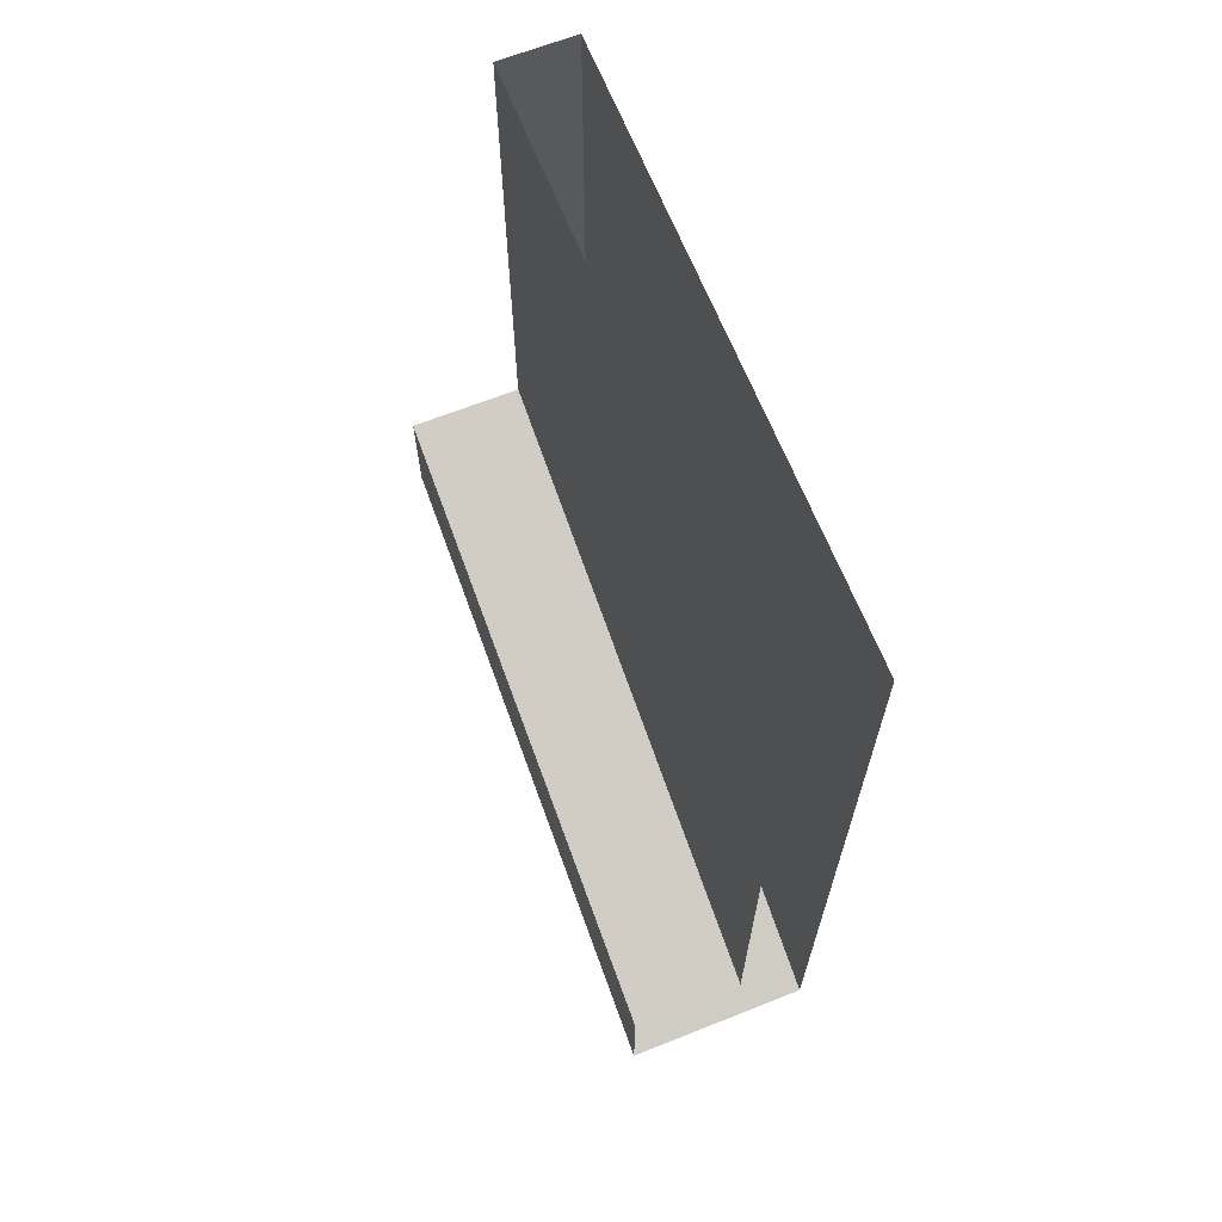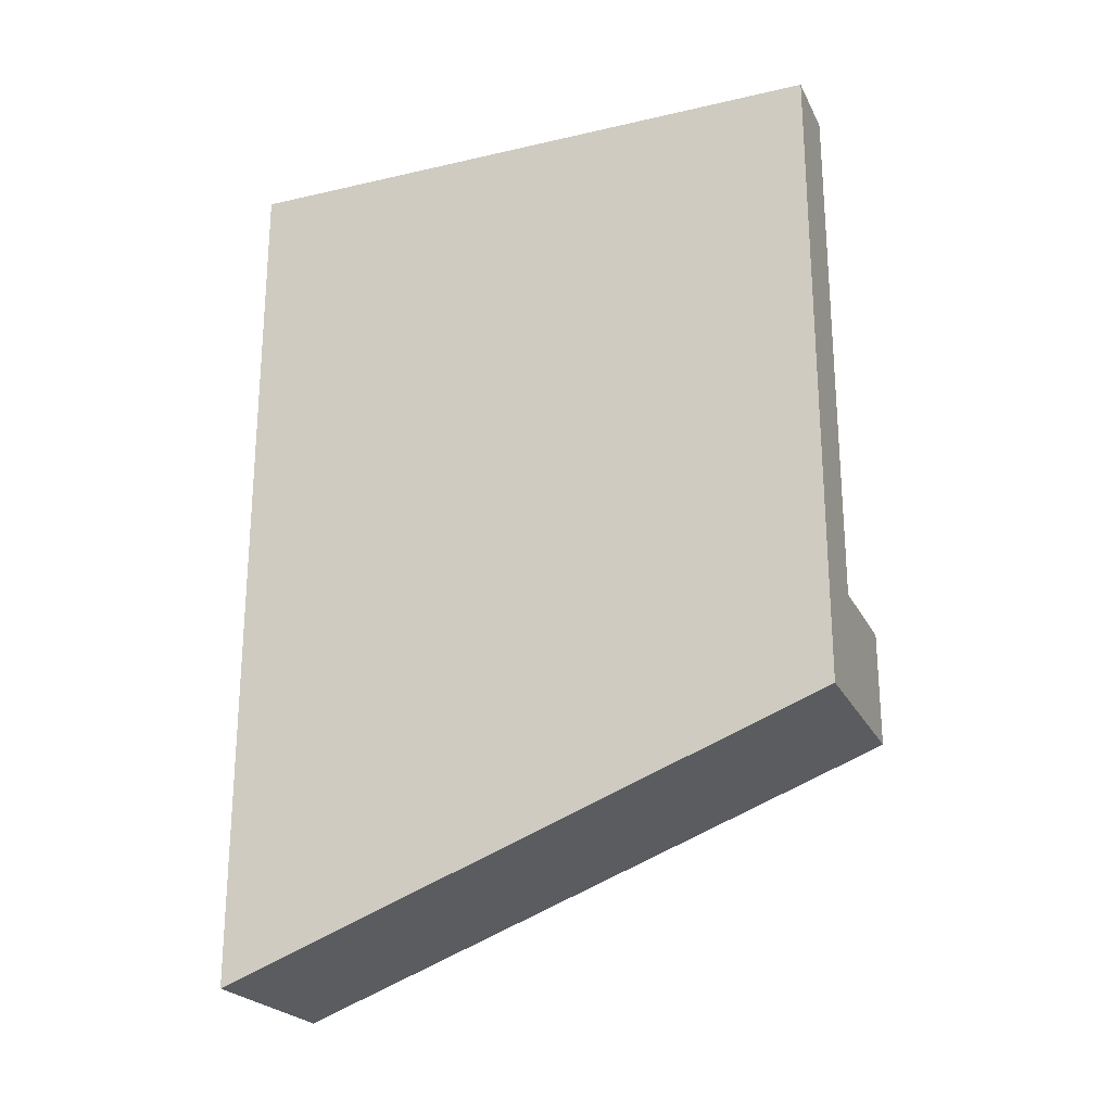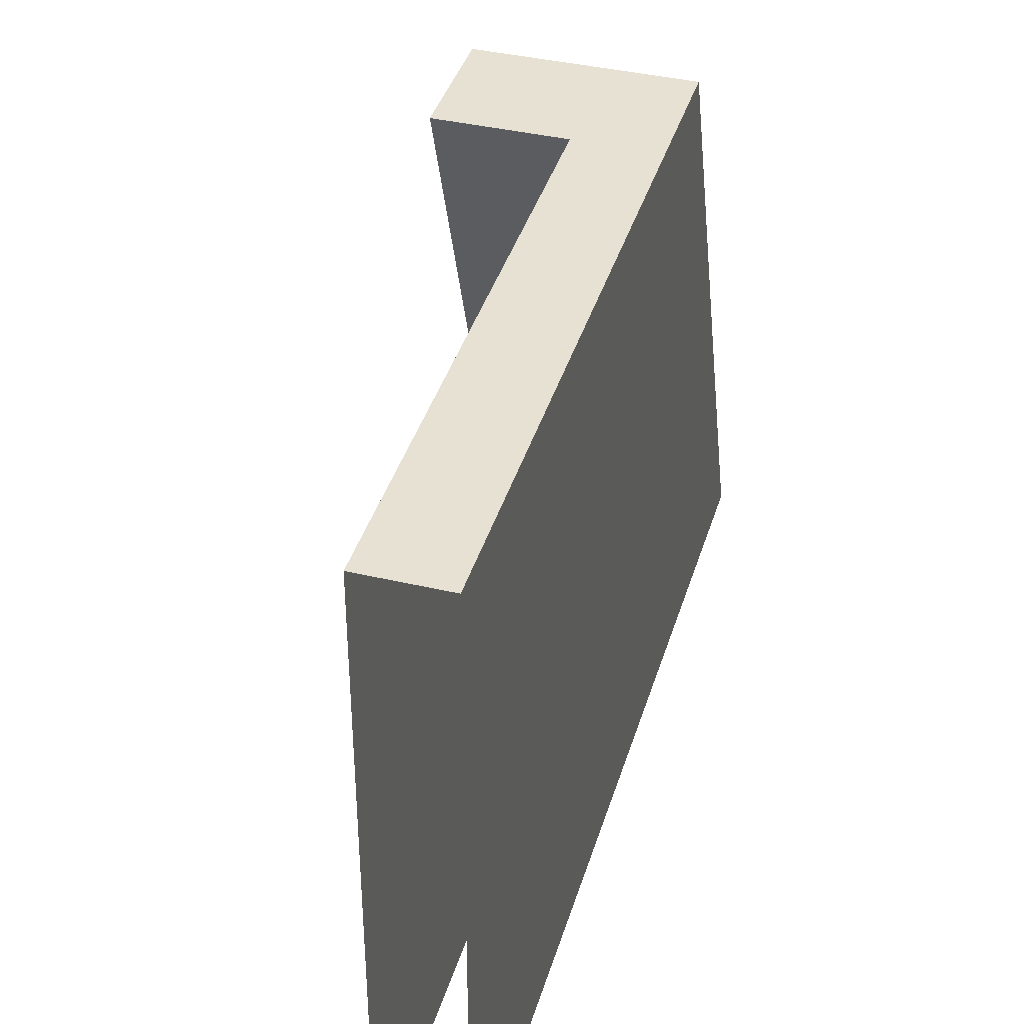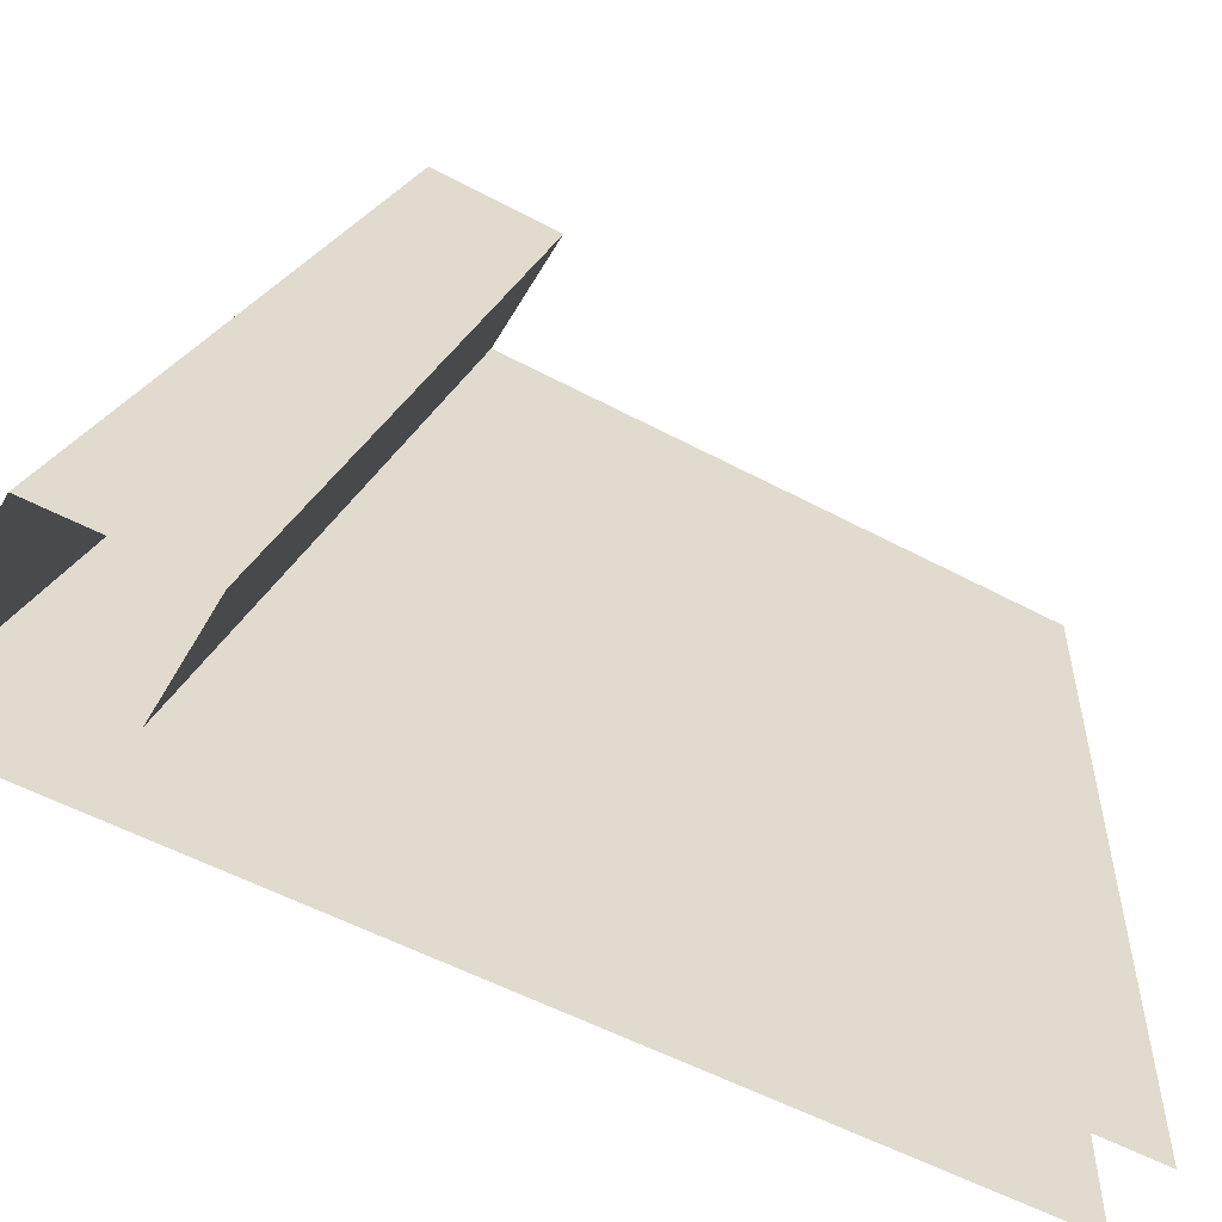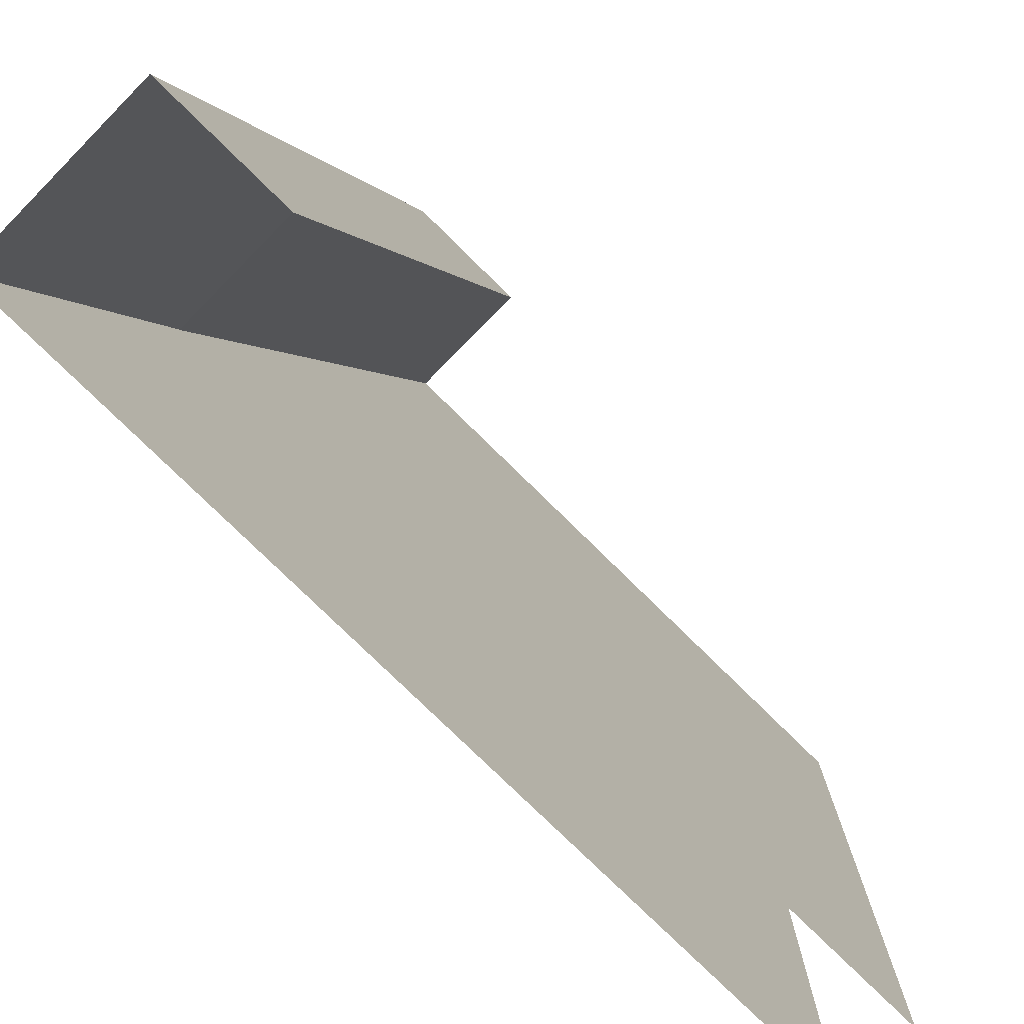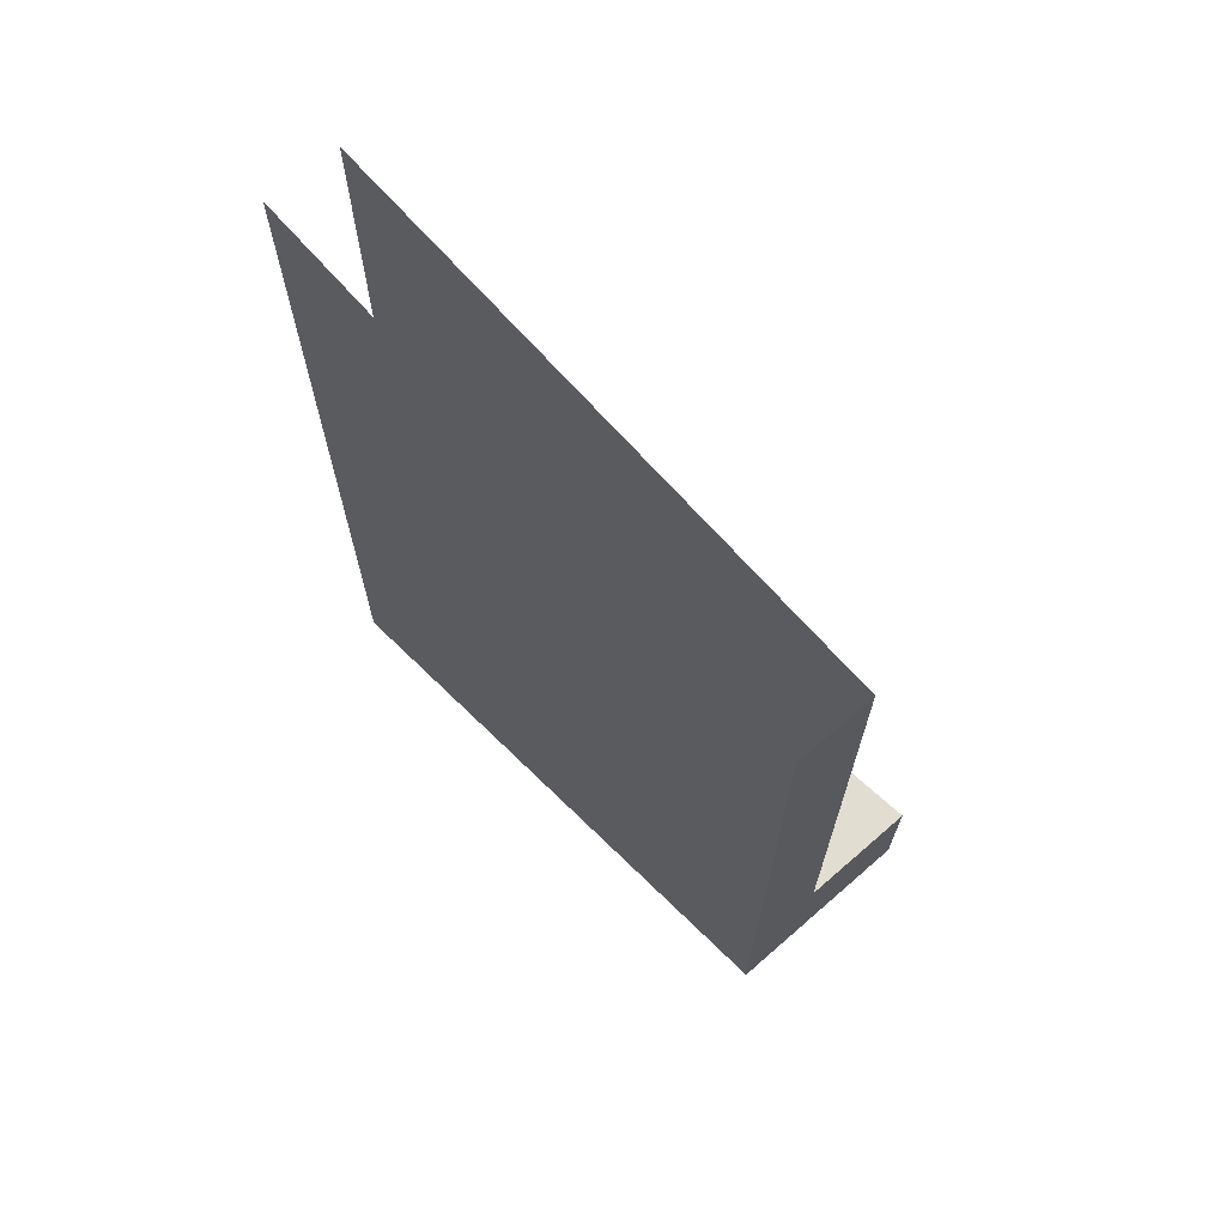
<metadata>
{"format":"obj","ext":"obj","renderer":"f3d","projection":"perspective","resolution":1024,"background":"white","views":[{"elev":66.1,"azim":158.3,"up":"+Y"},{"elev":-23.4,"azim":-68.8,"up":"+Y"},{"elev":39.6,"azim":-163.7,"up":"+Z"},{"elev":-54.4,"azim":60.4,"up":"+Z"},{"elev":-76.9,"azim":45.4,"up":"+Z"},{"elev":67.8,"azim":-41.1,"up":"+Y"}]}
</metadata>
<code>
o wall/5785/straight
v -24 -88 -64
v -24 -40 64
v -64 -40 64
v -64 -88 -64
v -64 -80 -64
v -64 -32 64
v -64 -72 -64
v -64 -24 64
v -64 -16 64
v -64 -60 -64
v -64 96 -64
v -64 96 64
v -48 -16 64
v -48 96 64
v -48 96 -64
v -48 -60 -64
v -24 -60 -64
v -24 -16 64
v -24 -24 64
v -24 -72 -64
v -24 -80 -64
v -24 -32 64
v 64 -88 -64
v 64 -40 64
v -48 -192 64
v -48 136 -64
v -24 184 64
v -48 96 -64
v -48 96 -64
v -48 96 -64
v -48 96 -64
f 1 2 3
f 1 3 4
f 4 3 5
f 5 3 6
f 5 6 7
f 7 6 8
f 7 8 9
f 7 9 10
f 10 9 11
f 11 9 12
f 12 9 13
f 12 13 14
f 14 13 15
f 15 13 16
f 16 13 17
f 17 13 18
f 17 18 19
f 17 19 20
f 20 19 21
f 21 19 22
f 21 22 1
f 1 22 2
f 2 22 6
f 2 6 3
f 13 9 8
f 13 8 19
f 13 19 18
f 22 19 8
f 22 8 6

</code>
